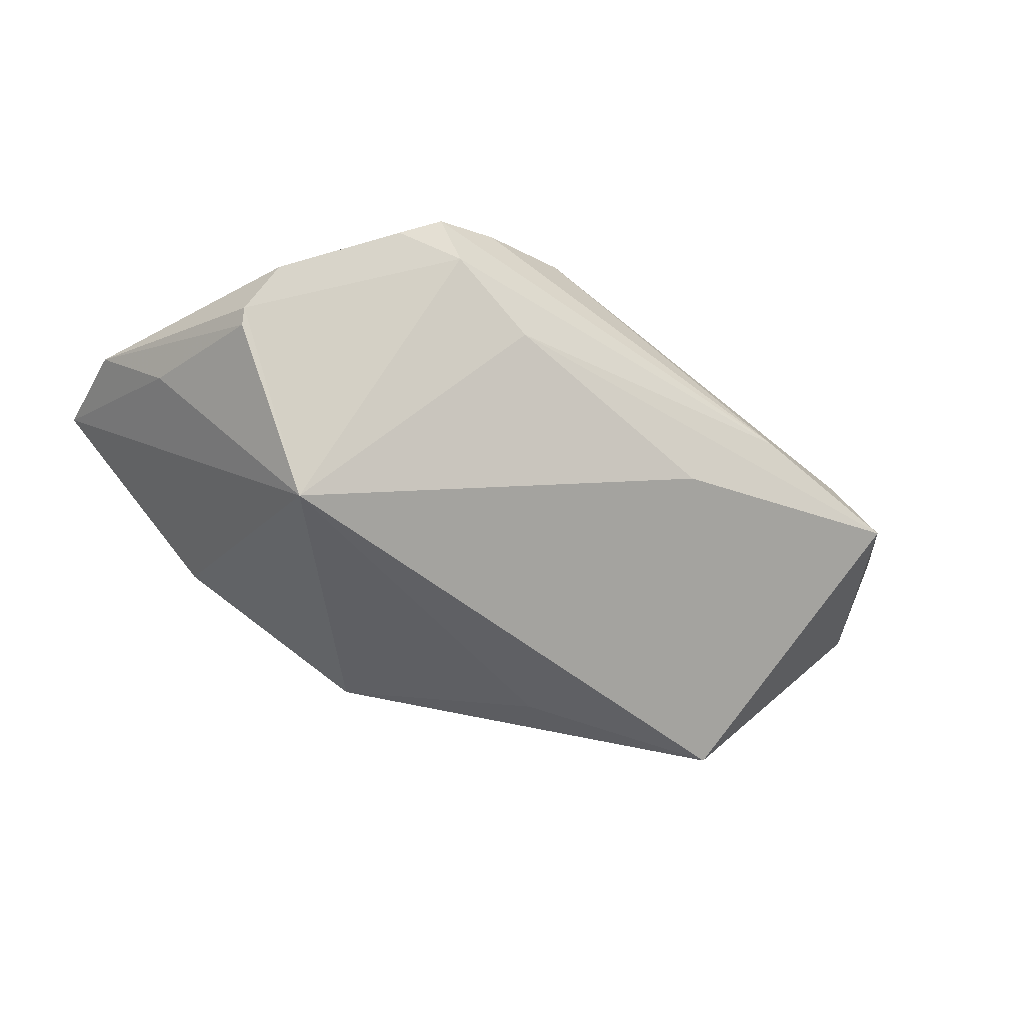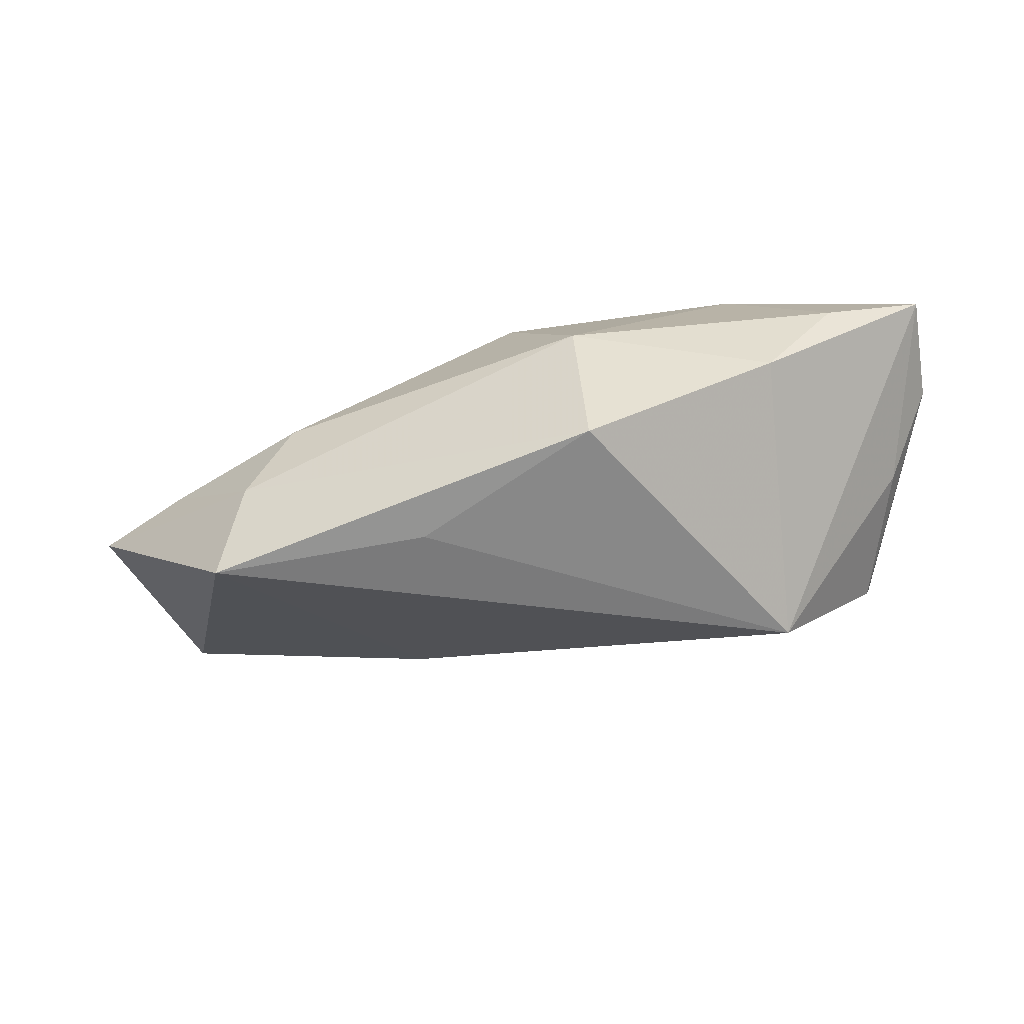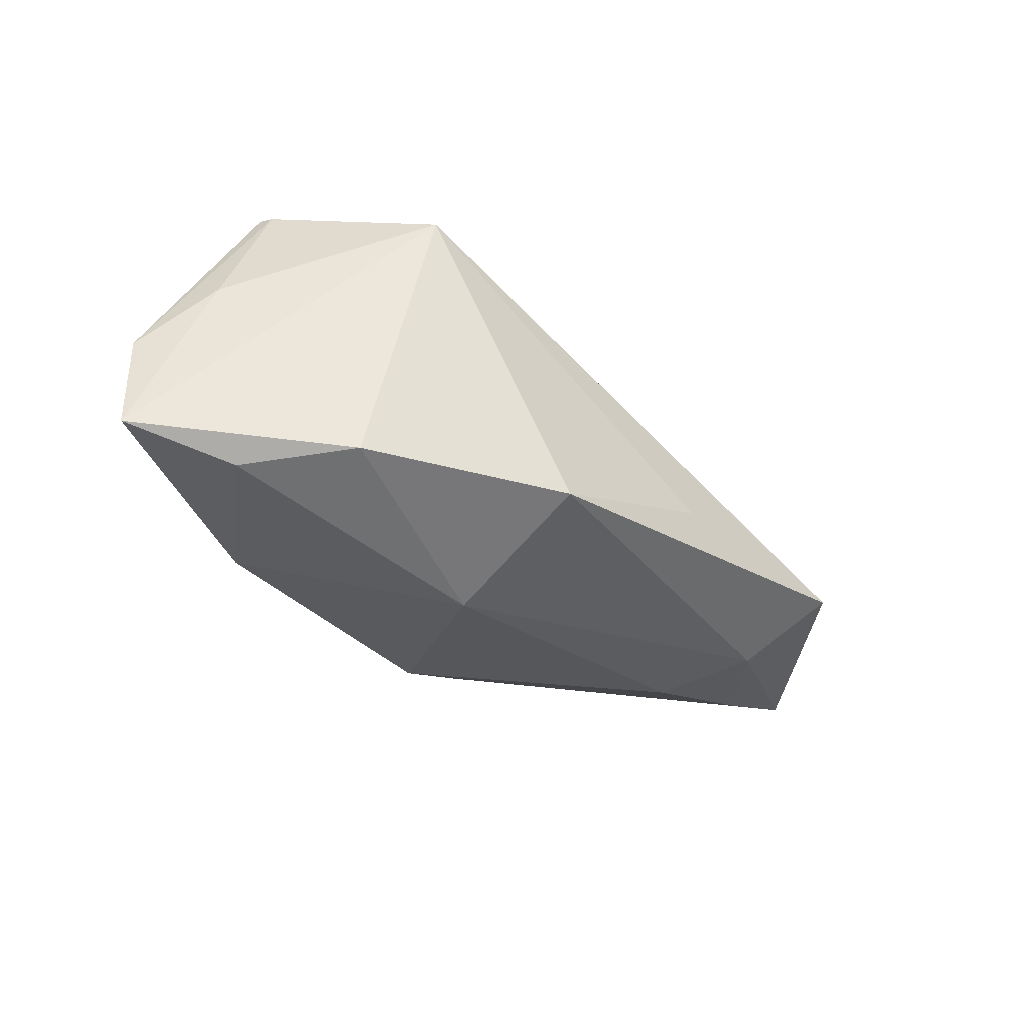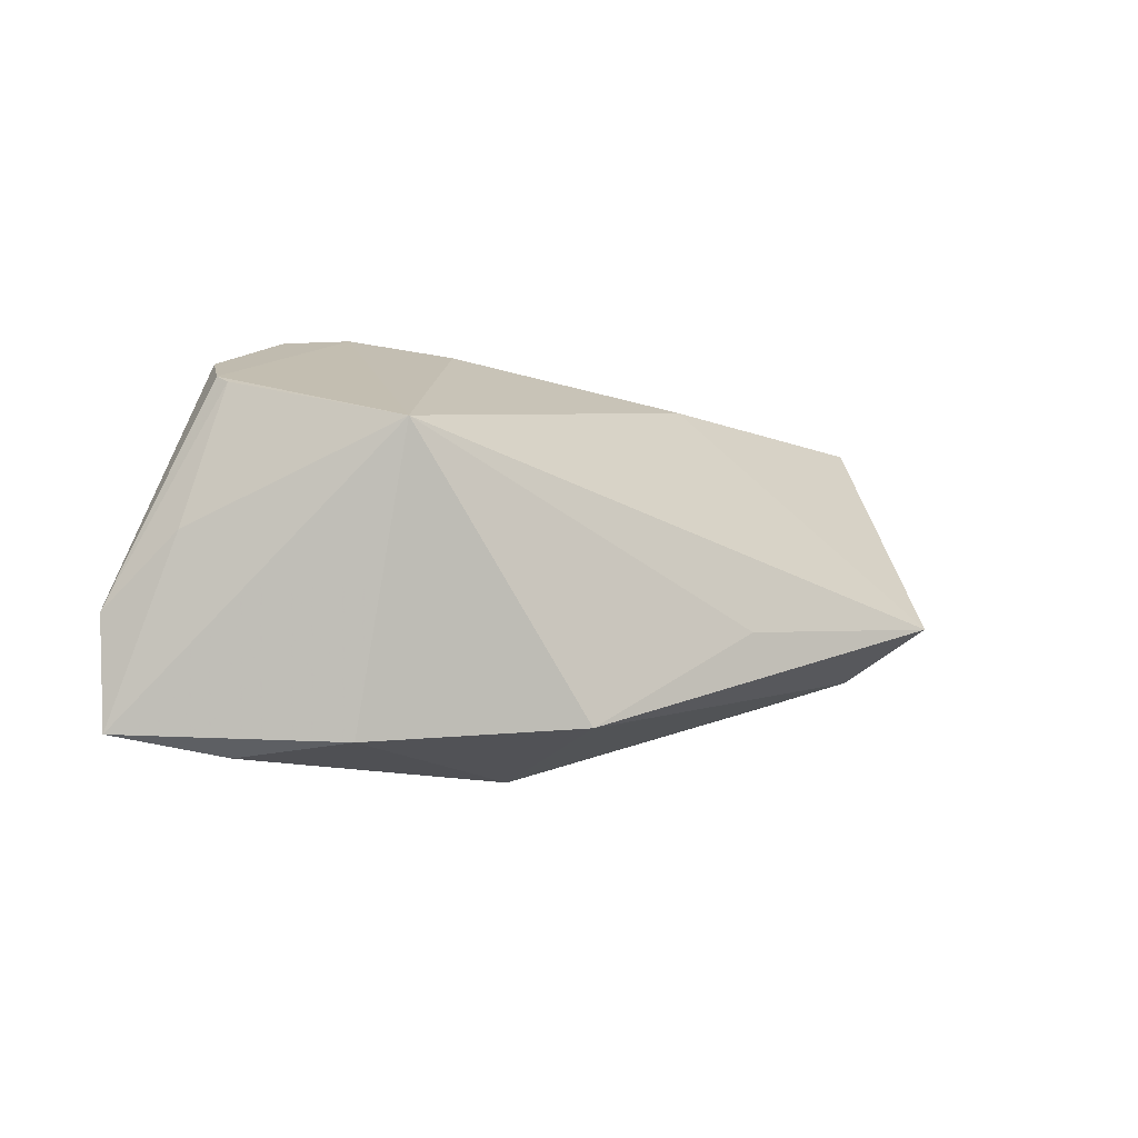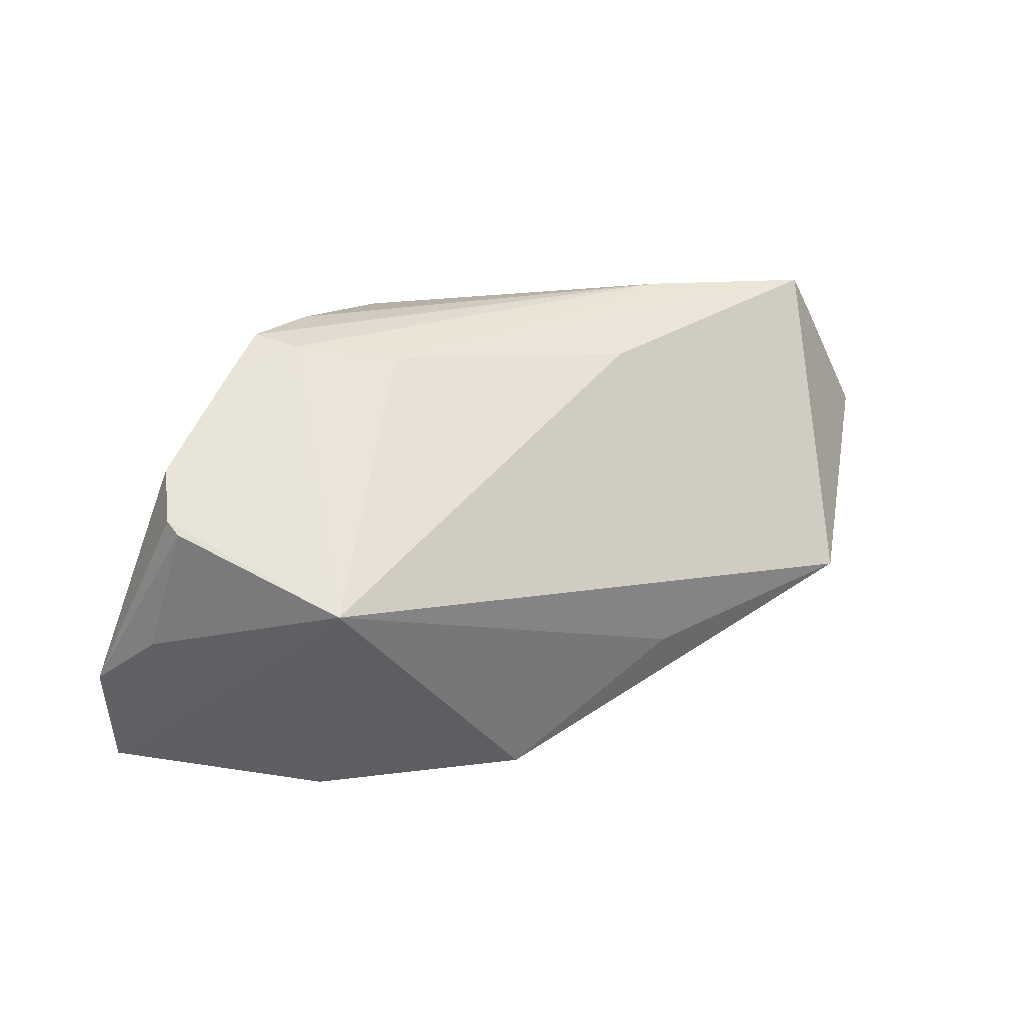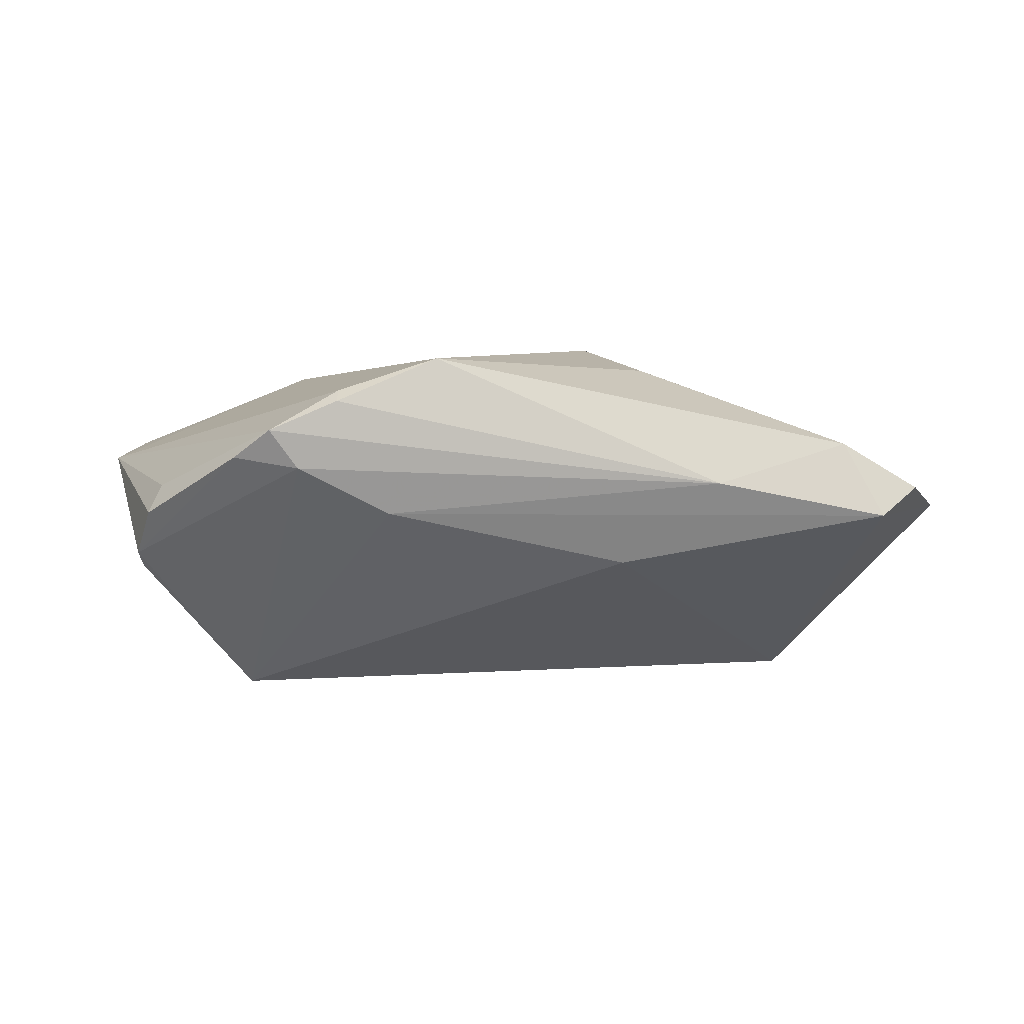
<metadata>
{"format":"obj","ext":"obj","renderer":"f3d","projection":"perspective","resolution":1024,"background":"white","views":[{"elev":-44.8,"azim":145.7,"up":"+Z"},{"elev":-58.1,"azim":3.4,"up":"+Z"},{"elev":-50.7,"azim":135.4,"up":"+Y"},{"elev":-14.8,"azim":146.0,"up":"+Y"},{"elev":29.5,"azim":151.2,"up":"+Y"},{"elev":7.6,"azim":-179.4,"up":"+Z"}]}
</metadata>
<code>
v 0.05613 -0.01248 0.006176
v 0.05456 -0.02657 0.007163
v -0.02037 0.02359 -0.004321
v 0.04114 -0.02897 0.001017
v 0.02676 0.02949 0.01425
v -0.06619 0.003675 0.001076
v -0.01591 -0.00931 0.02292
v -0.0553 0.02538 0.002423
v 0.01778 0.02682 0.01933
v -0.0503 0.02222 0.01181
v 0.04754 0.01509 -0.004332
v 0.0231 0.02894 0.009115
v 0.04514 0.01899 0.001862
v 0.05069 -0.003694 -0.002647
v -0.004 -0.01945 0.01931
v -0.03305 0.02754 0.007017
v 0.03296 0.007312 -0.02456
v -0.03579 -0.01509 -0.000578
v 0.03187 0.02715 0.01037
v -0.01613 -0.01144 -0.02456
v 0.01112 0.02716 0.002815
v 0.03158 -0.02793 -0.01112
v 0.04375 0.01606 0.005318
v 0.006591 -0.02548 -0.0228
v -0.06113 0.01731 0.005286
v 0.02837 -0.02316 0.01769
v -0.04495 -0.007315 -0.02456
v -0.05409 -0.004265 0.0004223
v 0.01782 0.02876 0.01808
v -0.02338 0.007755 0.02087
v -0.04167 -0.01269 -0.01219
v 0.004741 0.02599 0.02357
v 0.04701 0.01396 -0.006357
v 0.005184 -0.02897 -0.001835
f 26 32 7
f 1 26 2
f 26 7 15
f 26 15 34
f 30 7 32
f 22 34 24
f 24 17 22
f 22 17 2
f 18 34 15
f 20 17 24
f 24 27 20
f 20 27 17
f 1 13 23
f 4 22 2
f 34 22 4
f 4 2 26
f 26 34 4
f 28 18 15
f 28 7 6
f 28 15 7
f 24 34 31
f 34 18 31
f 31 27 24
f 18 28 31
f 6 27 31
f 31 28 6
f 14 33 1
f 17 33 14
f 1 2 14
f 2 17 14
f 11 33 17
f 11 13 1
f 1 33 11
f 5 23 13
f 1 23 5
f 8 27 6
f 17 21 12
f 12 11 17
f 1 5 9
f 9 26 1
f 9 32 26
f 3 21 17
f 3 8 21
f 17 27 3
f 27 8 3
f 6 7 10
f 7 30 10
f 10 30 32
f 19 5 13
f 19 12 5
f 13 11 19
f 11 12 19
f 5 12 16
f 21 8 16
f 16 12 21
f 16 10 32
f 8 10 16
f 32 9 29
f 29 9 5
f 29 16 32
f 5 16 29
f 25 8 6
f 6 10 25
f 25 10 8

</code>
